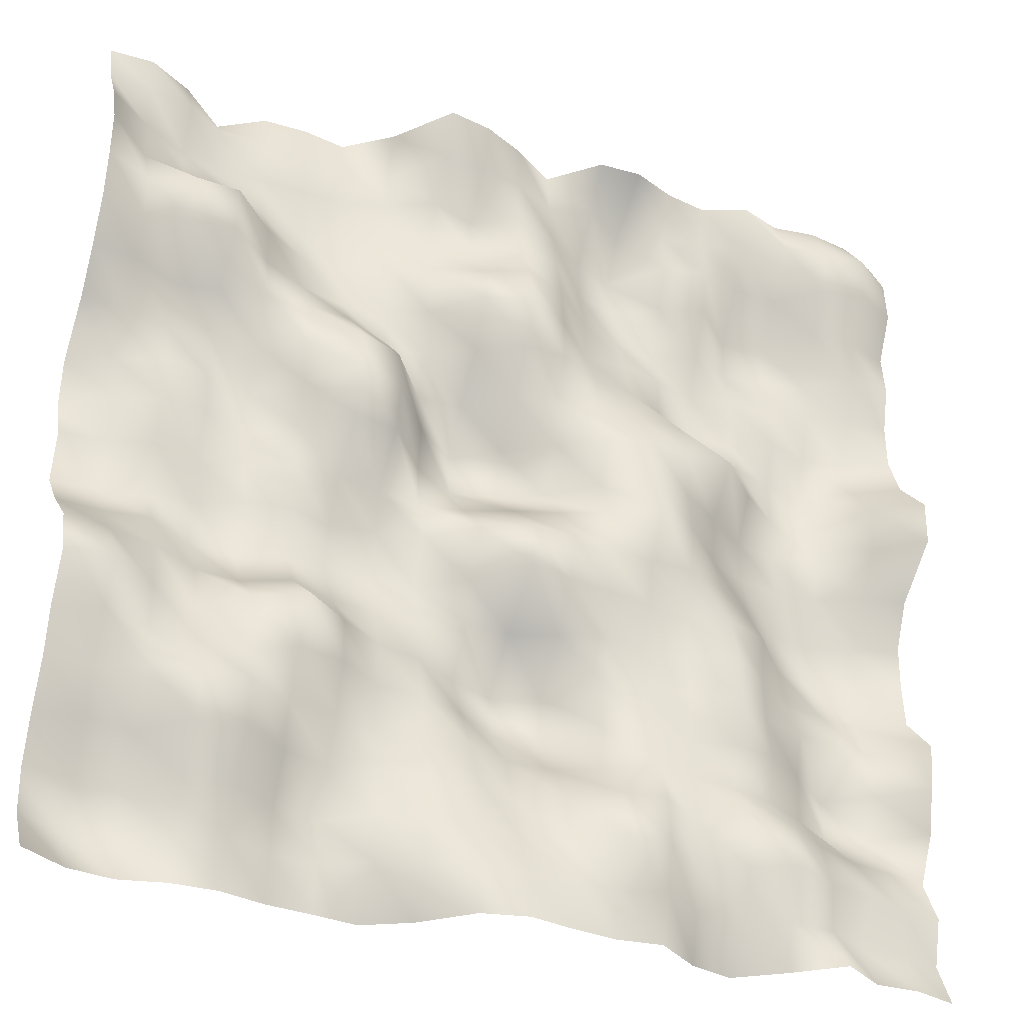
<metadata>
{"format":"obj","ext":"obj","renderer":"f3d","projection":"perspective","resolution":1024,"background":"white","views":[{"elev":-32.7,"azim":-22.7,"up":"+Z"}]}
</metadata>
<code>
o TerrainMesh
v -5 -0.1405 -5
v -4.5 0.1661 -5
v -4 0.2503 -5
v -3.5 0.1291 -5
v -3 0.1243 -5
v -2.5 0.2563 -5
v -2 0.3116 -5
v -1.5 0.3868 -5
v -1 0.1083 -5
v -0.5 -0.357 -5
v 0 -0.4684 -5
v 0.5 -0.3539 -5
v 1 -0.2769 -5
v 1.5 -0.3289 -5
v 2 0.03113 -5
v 2.5 0.1854 -5
v 3 -0.1658 -5
v 3.5 -0.5727 -5
v 4 -0.2475 -5
v 4.5 -0.245 -5
v 5 -0.08464 -5
v -5 0.2103 -4.5
v -4.5 0.4936 -4.5
v -4 0.3806 -4.5
v -3.5 0.1213 -4.5
v -3 -0.03057 -4.5
v -2.5 0.1879 -4.5
v -2 0.2505 -4.5
v -1.5 -0.04344 -4.5
v -1 -0.1972 -4.5
v -0.5 -0.4373 -4.5
v 0 -0.3835 -4.5
v 0.5 -0.421 -4.5
v 1 -0.3371 -4.5
v 1.5 -0.5017 -4.5
v 2 -0.1201 -4.5
v 2.5 -0.2262 -4.5
v 3 -0.2907 -4.5
v 3.5 -0.2719 -4.5
v 4 -0.007492 -4.5
v 4.5 -0.0139 -4.5
v 5 0.1539 -4.5
v -5 0.2569 -4
v -4.5 0.3241 -4
v -4 0.3526 -4
v -3.5 -0.1006 -4
v -3 -0.1855 -4
v -2.5 0.187 -4
v -2 0.2978 -4
v -1.5 -0.03483 -4
v -1 -0.1864 -4
v -0.5 -0.3002 -4
v 0 -0.1594 -4
v 0.5 -0.2849 -4
v 1 -0.6531 -4
v 1.5 -0.611 -4
v 2 -0.1612 -4
v 2.5 -0.4019 -4
v 3 -0.6474 -4
v 3.5 -0.3503 -4
v 4 -0.2584 -4
v 4.5 -0.05707 -4
v 5 0.01884 -4
v -5 0.07266 -3.5
v -4.5 -0.02565 -3.5
v -4 0.06093 -3.5
v -3.5 -0.4253 -3.5
v -3 -0.4671 -3.5
v -2.5 -0.1081 -3.5
v -2 0.03695 -3.5
v -1.5 -0.005334 -3.5
v -1 -0.2561 -3.5
v -0.5 -0.2838 -3.5
v 0 0.0258 -3.5
v 0.5 -0.2135 -3.5
v 1 -0.5618 -3.5
v 1.5 -0.5829 -3.5
v 2 -0.2291 -3.5
v 2.5 -0.49 -3.5
v 3 -0.5091 -3.5
v 3.5 -0.1735 -3.5
v 4 0.03946 -3.5
v 4.5 0.1385 -3.5
v 5 0.2707 -3.5
v -5 -0.2001 -3
v -4.5 -0.1824 -3
v -4 -0.3807 -3
v -3.5 -0.5555 -3
v -3 -0.519 -3
v -2.5 -0.1911 -3
v -2 -0.1693 -3
v -1.5 0.04741 -3
v -1 0.04917 -3
v -0.5 -0.05094 -3
v 0 0.1733 -3
v 0.5 0.1735 -3
v 1 -0.03929 -3
v 1.5 -0.3454 -3
v 2 -0.2419 -3
v 2.5 -0.1579 -3
v 3 -0.01448 -3
v 3.5 0.2617 -3
v 4 0.5986 -3
v 4.5 0.4272 -3
v 5 0.005371 -3
v -5 -0.3047 -2.5
v -4.5 -0.4122 -2.5
v -4 -0.242 -2.5
v -3.5 -0.2199 -2.5
v -3 -0.4101 -2.5
v -2.5 -0.438 -2.5
v -2 -0.3549 -2.5
v -1.5 0.00785 -2.5
v -1 0.02358 -2.5
v -0.5 0.2437 -2.5
v 0 0.5719 -2.5
v 0.5 0.4419 -2.5
v 1 -0.06806 -2.5
v 1.5 -0.2341 -2.5
v 2 -0.1551 -2.5
v 2.5 -0.2389 -2.5
v 3 -0.1155 -2.5
v 3.5 0.2312 -2.5
v 4 0.6668 -2.5
v 4.5 0.2824 -2.5
v 5 -0.1025 -2.5
v -5 -0.5916 -2
v -4.5 -0.6778 -2
v -4 -0.2429 -2
v -3.5 -0.01346 -2
v -3 -0.411 -2
v -2.5 -0.6995 -2
v -2 -0.309 -2
v -1.5 0.03267 -2
v -1 0.1718 -2
v -0.5 0.4809 -2
v 0 0.6827 -2
v 0.5 0.4664 -2
v 1 -0.1343 -2
v 1.5 -0.1818 -2
v 2 -0.1912 -2
v 2.5 -0.3942 -2
v 3 -0.03072 -2
v 3.5 0.1124 -2
v 4 0.2169 -2
v 4.5 0.3431 -2
v 5 -0.1828 -2
v -5 -0.4021 -1.5
v -4.5 -0.3017 -1.5
v -4 -0.1747 -1.5
v -3.5 0.1276 -1.5
v -3 0.1792 -1.5
v -2.5 -0.04925 -1.5
v -2 0.1677 -1.5
v -1.5 0.2197 -1.5
v -1 0.2135 -1.5
v -0.5 0.08689 -1.5
v 0 0.1202 -1.5
v 0.5 -0.06375 -1.5
v 1 -0.2848 -1.5
v 1.5 -0.05585 -1.5
v 2 -0.1609 -1.5
v 2.5 -0.4068 -1.5
v 3 -0.01068 -1.5
v 3.5 0.3653 -1.5
v 4 0.4931 -1.5
v 4.5 0.5883 -1.5
v 5 0.2813 -1.5
v -5 0.1487 -1
v -4.5 0.1824 -1
v -4 0.1196 -1
v -3.5 0.4677 -1
v -3 0.4719 -1
v -2.5 0.2476 -1
v -2 0.4242 -1
v -1.5 0.4226 -1
v -1 0.3795 -1
v -0.5 0.01519 -1
v 0 -0.5749 -1
v 0.5 -0.439 -1
v 1 -0.3574 -1
v 1.5 -0.2793 -1
v 2 -0.2228 -1
v 2.5 -0.2823 -1
v 3 -0.07625 -1
v 3.5 0.516 -1
v 4 0.7263 -1
v 4.5 0.4927 -1
v 5 0.3217 -1
v -5 0.6008 -0.5
v -4.5 0.5638 -0.5
v -4 0.3269 -0.5
v -3.5 0.447 -0.5
v -3 0.2132 -0.5
v -2.5 0.1258 -0.5
v -2 0.3331 -0.5
v -1.5 0.2584 -0.5
v -1 0.1135 -0.5
v -0.5 -0.2839 -0.5
v 0 -0.5672 -0.5
v 0.5 -0.5269 -0.5
v 1 -0.3339 -0.5
v 1.5 -0.3895 -0.5
v 2 -0.3576 -0.5
v 2.5 -0.116 -0.5
v 3 0.2495 -0.5
v 3.5 0.6085 -0.5
v 4 0.6913 -0.5
v 4.5 0.5538 -0.5
v 5 0.31 -0.5
v -5 0.407 0
v -4.5 0.3977 0
v -4 0.2428 0
v -3.5 0.3459 0
v -3 0.3091 0
v -2.5 0.06062 0
v -2 0.1005 0
v -1.5 0.182 0
v -1 0.2854 0
v -0.5 0.2068 0
v 0 0 0
v 0.5 -0.1749 0
v 1 -0.3948 0
v 1.5 -0.6594 0
v 2 -0.426 0
v 2.5 0.08057 0
v 3 0.3545 0
v 3.5 0.4352 0
v 4 0.4209 0
v 4.5 0.1372 0
v 5 0.07425 0
v -5 0.6314 0.5
v -4.5 0.2581 0.5
v -4 0.1118 0.5
v -3.5 0.1345 0.5
v -3 0.3995 0.5
v -2.5 0.0654 0.5
v -2 -0.4152 0.5
v -1.5 -0.3291 0.5
v -1 0.3328 0.5
v -0.5 0.6569 0.5
v 0 0.5429 0.5
v 0.5 0.2839 0.5
v 1 -0.1593 0.5
v 1.5 -0.5188 0.5
v 2 -0.3501 0.5
v 2.5 0.0001773 0.5
v 3 0.368 0.5
v 3.5 0.5108 0.5
v 4 0.3663 0.5
v 4.5 -0.1452 0.5
v 5 -0.5468 0.5
v -5 0.5584 1
v -4.5 0.3004 1
v -4 0.04524 1
v -3.5 0.2002 1
v -3 0.3525 1
v -2.5 -0.1124 1
v -2 -0.5892 1
v -1.5 -0.4338 1
v -1 0.2625 1
v -0.5 0.7083 1
v 0 0.3413 1
v 0.5 -0.0431 1
v 1 -0.3795 1
v 1.5 -0.5101 1
v 2 -0.387 1
v 2.5 -0.4635 1
v 3 0.06472 1
v 3.5 0.4682 1
v 4 0.5771 1
v 4.5 -0.1868 1
v 5 -0.5546 1
v -5 0.001768 1.5
v -4.5 0.04941 1.5
v -4 0.205 1.5
v -3.5 0.1879 1.5
v -3 0.1056 1.5
v -2.5 -0.1522 1.5
v -2 -0.5349 1.5
v -1.5 -0.326 1.5
v -1 0.3708 1.5
v -0.5 0.3394 1.5
v 0 -0.08532 1.5
v 0.5 -0.08322 1.5
v 1 -0.1584 1.5
v 1.5 -0.2197 1.5
v 2 -0.214 1.5
v 2.5 0.02051 1.5
v 3 0.2873 1.5
v 3.5 0.4917 1.5
v 4 0.608 1.5
v 4.5 0.2311 1.5
v 5 -0.07474 1.5
v -5 -0.3156 2
v -4.5 -0.2297 2
v -4 0.05368 2
v -3.5 -0.02943 2
v -3 -0.199 2
v -2.5 -0.1582 2
v -2 -0.07984 2
v -1.5 0.1675 2
v -1 0.24 2
v -0.5 -0.112 2
v 0 -0.3975 2
v 0.5 -0.354 2
v 1 -0.1051 2
v 1.5 0.009437 2
v 2 0.309 2
v 2.5 0.6118 2
v 3 0.4151 2
v 3.5 0.3062 2
v 4 0.4777 2
v 4.5 0.4422 2
v 5 0.1336 2
v -5 -0.5659 2.5
v -4.5 -0.3943 2.5
v -4 -0.476 2.5
v -3.5 -0.5316 2.5
v -3 -0.08547 2.5
v -2.5 0.1825 2.5
v -2 0.3195 2.5
v -1.5 0.2384 2.5
v -1 0.06517 2.5
v -0.5 -0.4431 2.5
v 0 -0.6154 2.5
v 0.5 -0.3302 2.5
v 1 0.1651 2.5
v 1.5 0.1647 2.5
v 2 0.2987 2.5
v 2.5 0.438 2.5
v 3 0.3735 2.5
v 3.5 0.3715 2.5
v 4 0.2798 2.5
v 4.5 0.1775 2.5
v 5 0.1429 2.5
v -5 -0.655 3
v -4.5 -0.3837 3
v -4 -0.6009 3
v -3.5 -0.5702 3
v -3 -0.04286 3
v -2.5 0.2954 3
v -2 0.3474 3
v -1.5 0.08392 3
v -1 -0.103 3
v -0.5 -0.2876 3
v 0 -0.4948 3
v 0.5 -0.2705 3
v 1 0.1981 3
v 1.5 0.3967 3
v 2 0.4537 3
v 2.5 0.2474 3
v 3 0.519 3
v 3.5 0.4608 3
v 4 0.3464 3
v 4.5 -0.007757 3
v 5 0.01651 3
v -5 -0.6876 3.5
v -4.5 -0.1427 3.5
v -4 0.02828 3.5
v -3.5 0.09846 3.5
v -3 0.2929 3.5
v -2.5 0.4576 3.5
v -2 0.4099 3.5
v -1.5 0.2853 3.5
v -1 0.2458 3.5
v -0.5 0.1232 3.5
v 0 -0.1861 3.5
v 0.5 -0.1542 3.5
v 1 0.3214 3.5
v 1.5 0.4826 3.5
v 2 0.1859 3.5
v 2.5 0.004798 3.5
v 3 0.4871 3.5
v 3.5 0.4253 3.5
v 4 -0.0752 3.5
v 4.5 -0.07902 3.5
v 5 0.07843 3.5
v -5 -0.495 4
v -4.5 -0.07892 4
v -4 0.2129 4
v -3.5 0.3991 4
v -3 0.3183 4
v -2.5 0.3286 4
v -2 0.3495 4
v -1.5 0.177 4
v -1 -0.06648 4
v -0.5 0.1148 4
v 0 -0.1695 4
v 0.5 -0.0296 4
v 1 0.3374 4
v 1.5 0.5819 4
v 2 0.004899 4
v 2.5 -0.1035 4
v 3 0.05458 4
v 3.5 0.08927 4
v 4 -0.3526 4
v 4.5 -0.4368 4
v 5 -0.188 4
v -5 -0.1925 4.5
v -4.5 -0.1263 4.5
v -4 -0.02192 4.5
v -3.5 0.3127 4.5
v -3 0.255 4.5
v -2.5 0.3681 4.5
v -2 0.3169 4.5
v -1.5 0.2529 4.5
v -1 -0.3493 4.5
v -0.5 -0.3173 4.5
v 0 -0.2019 4.5
v 0.5 0.04695 4.5
v 1 -0.08129 4.5
v 1.5 0.3076 4.5
v 2 0.04949 4.5
v 2.5 -0.05613 4.5
v 3 -0.1038 4.5
v 3.5 -0.3805 4.5
v 4 -0.4909 4.5
v 4.5 -0.4936 4.5
v 5 -0.1474 4.5
v -5 -0.04135 5
v -4.5 -0.04427 5
v -4 0.2509 5
v -3.5 0.7414 5
v -3 0.4164 5
v -2.5 0.4177 5
v -2 0.5084 5
v -1.5 0.09983 5
v -1 -0.575 5
v -0.5 -0.4744 5
v 0 -0.229 5
v 0.5 0.1066 5
v 1 -0.3994 5
v 1.5 -0.411 5
v 2 -0.1998 5
v 2.5 -0.1017 5
v 3 -0.3172 5
v 3.5 -0.135 5
v 4 -0.1955 5
v 4.5 -0.1045 5
v 5 0.1405 5
f 1 2 22
f 2 23 22
f 2 3 23
f 3 24 23
f 3 4 24
f 4 25 24
f 4 5 25
f 5 26 25
f 5 6 26
f 6 27 26
f 6 7 27
f 7 28 27
f 7 8 28
f 8 29 28
f 8 9 29
f 9 30 29
f 9 10 30
f 10 31 30
f 10 11 31
f 11 32 31
f 11 12 32
f 12 33 32
f 12 13 33
f 13 34 33
f 13 14 34
f 14 35 34
f 14 15 35
f 15 36 35
f 15 16 36
f 16 37 36
f 16 17 37
f 17 38 37
f 17 18 38
f 18 39 38
f 18 19 39
f 19 40 39
f 19 20 40
f 20 41 40
f 20 21 41
f 21 42 41
f 22 23 43
f 23 44 43
f 23 24 44
f 24 45 44
f 24 25 45
f 25 46 45
f 25 26 46
f 26 47 46
f 26 27 47
f 27 48 47
f 27 28 48
f 28 49 48
f 28 29 49
f 29 50 49
f 29 30 50
f 30 51 50
f 30 31 51
f 31 52 51
f 31 32 52
f 32 53 52
f 32 33 53
f 33 54 53
f 33 34 54
f 34 55 54
f 34 35 55
f 35 56 55
f 35 36 56
f 36 57 56
f 36 37 57
f 37 58 57
f 37 38 58
f 38 59 58
f 38 39 59
f 39 60 59
f 39 40 60
f 40 61 60
f 40 41 61
f 41 62 61
f 41 42 62
f 42 63 62
f 43 44 64
f 44 65 64
f 44 45 65
f 45 66 65
f 45 46 66
f 46 67 66
f 46 47 67
f 47 68 67
f 47 48 68
f 48 69 68
f 48 49 69
f 49 70 69
f 49 50 70
f 50 71 70
f 50 51 71
f 51 72 71
f 51 52 72
f 52 73 72
f 52 53 73
f 53 74 73
f 53 54 74
f 54 75 74
f 54 55 75
f 55 76 75
f 55 56 76
f 56 77 76
f 56 57 77
f 57 78 77
f 57 58 78
f 58 79 78
f 58 59 79
f 59 80 79
f 59 60 80
f 60 81 80
f 60 61 81
f 61 82 81
f 61 62 82
f 62 83 82
f 62 63 83
f 63 84 83
f 64 65 85
f 65 86 85
f 65 66 86
f 66 87 86
f 66 67 87
f 67 88 87
f 67 68 88
f 68 89 88
f 68 69 89
f 69 90 89
f 69 70 90
f 70 91 90
f 70 71 91
f 71 92 91
f 71 72 92
f 72 93 92
f 72 73 93
f 73 94 93
f 73 74 94
f 74 95 94
f 74 75 95
f 75 96 95
f 75 76 96
f 76 97 96
f 76 77 97
f 77 98 97
f 77 78 98
f 78 99 98
f 78 79 99
f 79 100 99
f 79 80 100
f 80 101 100
f 80 81 101
f 81 102 101
f 81 82 102
f 82 103 102
f 82 83 103
f 83 104 103
f 83 84 104
f 84 105 104
f 85 86 106
f 86 107 106
f 86 87 107
f 87 108 107
f 87 88 108
f 88 109 108
f 88 89 109
f 89 110 109
f 89 90 110
f 90 111 110
f 90 91 111
f 91 112 111
f 91 92 112
f 92 113 112
f 92 93 113
f 93 114 113
f 93 94 114
f 94 115 114
f 94 95 115
f 95 116 115
f 95 96 116
f 96 117 116
f 96 97 117
f 97 118 117
f 97 98 118
f 98 119 118
f 98 99 119
f 99 120 119
f 99 100 120
f 100 121 120
f 100 101 121
f 101 122 121
f 101 102 122
f 102 123 122
f 102 103 123
f 103 124 123
f 103 104 124
f 104 125 124
f 104 105 125
f 105 126 125
f 106 107 127
f 107 128 127
f 107 108 128
f 108 129 128
f 108 109 129
f 109 130 129
f 109 110 130
f 110 131 130
f 110 111 131
f 111 132 131
f 111 112 132
f 112 133 132
f 112 113 133
f 113 134 133
f 113 114 134
f 114 135 134
f 114 115 135
f 115 136 135
f 115 116 136
f 116 137 136
f 116 117 137
f 117 138 137
f 117 118 138
f 118 139 138
f 118 119 139
f 119 140 139
f 119 120 140
f 120 141 140
f 120 121 141
f 121 142 141
f 121 122 142
f 122 143 142
f 122 123 143
f 123 144 143
f 123 124 144
f 124 145 144
f 124 125 145
f 125 146 145
f 125 126 146
f 126 147 146
f 127 128 148
f 128 149 148
f 128 129 149
f 129 150 149
f 129 130 150
f 130 151 150
f 130 131 151
f 131 152 151
f 131 132 152
f 132 153 152
f 132 133 153
f 133 154 153
f 133 134 154
f 134 155 154
f 134 135 155
f 135 156 155
f 135 136 156
f 136 157 156
f 136 137 157
f 137 158 157
f 137 138 158
f 138 159 158
f 138 139 159
f 139 160 159
f 139 140 160
f 140 161 160
f 140 141 161
f 141 162 161
f 141 142 162
f 142 163 162
f 142 143 163
f 143 164 163
f 143 144 164
f 144 165 164
f 144 145 165
f 145 166 165
f 145 146 166
f 146 167 166
f 146 147 167
f 147 168 167
f 148 149 169
f 149 170 169
f 149 150 170
f 150 171 170
f 150 151 171
f 151 172 171
f 151 152 172
f 152 173 172
f 152 153 173
f 153 174 173
f 153 154 174
f 154 175 174
f 154 155 175
f 155 176 175
f 155 156 176
f 156 177 176
f 156 157 177
f 157 178 177
f 157 158 178
f 158 179 178
f 158 159 179
f 159 180 179
f 159 160 180
f 160 181 180
f 160 161 181
f 161 182 181
f 161 162 182
f 162 183 182
f 162 163 183
f 163 184 183
f 163 164 184
f 164 185 184
f 164 165 185
f 165 186 185
f 165 166 186
f 166 187 186
f 166 167 187
f 167 188 187
f 167 168 188
f 168 189 188
f 169 170 190
f 170 191 190
f 170 171 191
f 171 192 191
f 171 172 192
f 172 193 192
f 172 173 193
f 173 194 193
f 173 174 194
f 174 195 194
f 174 175 195
f 175 196 195
f 175 176 196
f 176 197 196
f 176 177 197
f 177 198 197
f 177 178 198
f 178 199 198
f 178 179 199
f 179 200 199
f 179 180 200
f 180 201 200
f 180 181 201
f 181 202 201
f 181 182 202
f 182 203 202
f 182 183 203
f 183 204 203
f 183 184 204
f 184 205 204
f 184 185 205
f 185 206 205
f 185 186 206
f 186 207 206
f 186 187 207
f 187 208 207
f 187 188 208
f 188 209 208
f 188 189 209
f 189 210 209
f 190 191 211
f 191 212 211
f 191 192 212
f 192 213 212
f 192 193 213
f 193 214 213
f 193 194 214
f 194 215 214
f 194 195 215
f 195 216 215
f 195 196 216
f 196 217 216
f 196 197 217
f 197 218 217
f 197 198 218
f 198 219 218
f 198 199 219
f 199 220 219
f 199 200 220
f 200 221 220
f 200 201 221
f 201 222 221
f 201 202 222
f 202 223 222
f 202 203 223
f 203 224 223
f 203 204 224
f 204 225 224
f 204 205 225
f 205 226 225
f 205 206 226
f 206 227 226
f 206 207 227
f 207 228 227
f 207 208 228
f 208 229 228
f 208 209 229
f 209 230 229
f 209 210 230
f 210 231 230
f 211 212 232
f 212 233 232
f 212 213 233
f 213 234 233
f 213 214 234
f 214 235 234
f 214 215 235
f 215 236 235
f 215 216 236
f 216 237 236
f 216 217 237
f 217 238 237
f 217 218 238
f 218 239 238
f 218 219 239
f 219 240 239
f 219 220 240
f 220 241 240
f 220 221 241
f 221 242 241
f 221 222 242
f 222 243 242
f 222 223 243
f 223 244 243
f 223 224 244
f 224 245 244
f 224 225 245
f 225 246 245
f 225 226 246
f 226 247 246
f 226 227 247
f 227 248 247
f 227 228 248
f 228 249 248
f 228 229 249
f 229 250 249
f 229 230 250
f 230 251 250
f 230 231 251
f 231 252 251
f 232 233 253
f 233 254 253
f 233 234 254
f 234 255 254
f 234 235 255
f 235 256 255
f 235 236 256
f 236 257 256
f 236 237 257
f 237 258 257
f 237 238 258
f 238 259 258
f 238 239 259
f 239 260 259
f 239 240 260
f 240 261 260
f 240 241 261
f 241 262 261
f 241 242 262
f 242 263 262
f 242 243 263
f 243 264 263
f 243 244 264
f 244 265 264
f 244 245 265
f 245 266 265
f 245 246 266
f 246 267 266
f 246 247 267
f 247 268 267
f 247 248 268
f 248 269 268
f 248 249 269
f 249 270 269
f 249 250 270
f 250 271 270
f 250 251 271
f 251 272 271
f 251 252 272
f 252 273 272
f 253 254 274
f 254 275 274
f 254 255 275
f 255 276 275
f 255 256 276
f 256 277 276
f 256 257 277
f 257 278 277
f 257 258 278
f 258 279 278
f 258 259 279
f 259 280 279
f 259 260 280
f 260 281 280
f 260 261 281
f 261 282 281
f 261 262 282
f 262 283 282
f 262 263 283
f 263 284 283
f 263 264 284
f 264 285 284
f 264 265 285
f 265 286 285
f 265 266 286
f 266 287 286
f 266 267 287
f 267 288 287
f 267 268 288
f 268 289 288
f 268 269 289
f 269 290 289
f 269 270 290
f 270 291 290
f 270 271 291
f 271 292 291
f 271 272 292
f 272 293 292
f 272 273 293
f 273 294 293
f 274 275 295
f 275 296 295
f 275 276 296
f 276 297 296
f 276 277 297
f 277 298 297
f 277 278 298
f 278 299 298
f 278 279 299
f 279 300 299
f 279 280 300
f 280 301 300
f 280 281 301
f 281 302 301
f 281 282 302
f 282 303 302
f 282 283 303
f 283 304 303
f 283 284 304
f 284 305 304
f 284 285 305
f 285 306 305
f 285 286 306
f 286 307 306
f 286 287 307
f 287 308 307
f 287 288 308
f 288 309 308
f 288 289 309
f 289 310 309
f 289 290 310
f 290 311 310
f 290 291 311
f 291 312 311
f 291 292 312
f 292 313 312
f 292 293 313
f 293 314 313
f 293 294 314
f 294 315 314
f 295 296 316
f 296 317 316
f 296 297 317
f 297 318 317
f 297 298 318
f 298 319 318
f 298 299 319
f 299 320 319
f 299 300 320
f 300 321 320
f 300 301 321
f 301 322 321
f 301 302 322
f 302 323 322
f 302 303 323
f 303 324 323
f 303 304 324
f 304 325 324
f 304 305 325
f 305 326 325
f 305 306 326
f 306 327 326
f 306 307 327
f 307 328 327
f 307 308 328
f 308 329 328
f 308 309 329
f 309 330 329
f 309 310 330
f 310 331 330
f 310 311 331
f 311 332 331
f 311 312 332
f 312 333 332
f 312 313 333
f 313 334 333
f 313 314 334
f 314 335 334
f 314 315 335
f 315 336 335
f 316 317 337
f 317 338 337
f 317 318 338
f 318 339 338
f 318 319 339
f 319 340 339
f 319 320 340
f 320 341 340
f 320 321 341
f 321 342 341
f 321 322 342
f 322 343 342
f 322 323 343
f 323 344 343
f 323 324 344
f 324 345 344
f 324 325 345
f 325 346 345
f 325 326 346
f 326 347 346
f 326 327 347
f 327 348 347
f 327 328 348
f 328 349 348
f 328 329 349
f 329 350 349
f 329 330 350
f 330 351 350
f 330 331 351
f 331 352 351
f 331 332 352
f 332 353 352
f 332 333 353
f 333 354 353
f 333 334 354
f 334 355 354
f 334 335 355
f 335 356 355
f 335 336 356
f 336 357 356
f 337 338 358
f 338 359 358
f 338 339 359
f 339 360 359
f 339 340 360
f 340 361 360
f 340 341 361
f 341 362 361
f 341 342 362
f 342 363 362
f 342 343 363
f 343 364 363
f 343 344 364
f 344 365 364
f 344 345 365
f 345 366 365
f 345 346 366
f 346 367 366
f 346 347 367
f 347 368 367
f 347 348 368
f 348 369 368
f 348 349 369
f 349 370 369
f 349 350 370
f 350 371 370
f 350 351 371
f 351 372 371
f 351 352 372
f 352 373 372
f 352 353 373
f 353 374 373
f 353 354 374
f 354 375 374
f 354 355 375
f 355 376 375
f 355 356 376
f 356 377 376
f 356 357 377
f 357 378 377
f 358 359 379
f 359 380 379
f 359 360 380
f 360 381 380
f 360 361 381
f 361 382 381
f 361 362 382
f 362 383 382
f 362 363 383
f 363 384 383
f 363 364 384
f 364 385 384
f 364 365 385
f 365 386 385
f 365 366 386
f 366 387 386
f 366 367 387
f 367 388 387
f 367 368 388
f 368 389 388
f 368 369 389
f 369 390 389
f 369 370 390
f 370 391 390
f 370 371 391
f 371 392 391
f 371 372 392
f 372 393 392
f 372 373 393
f 373 394 393
f 373 374 394
f 374 395 394
f 374 375 395
f 375 396 395
f 375 376 396
f 376 397 396
f 376 377 397
f 377 398 397
f 377 378 398
f 378 399 398
f 379 380 400
f 380 401 400
f 380 381 401
f 381 402 401
f 381 382 402
f 382 403 402
f 382 383 403
f 383 404 403
f 383 384 404
f 384 405 404
f 384 385 405
f 385 406 405
f 385 386 406
f 386 407 406
f 386 387 407
f 387 408 407
f 387 388 408
f 388 409 408
f 388 389 409
f 389 410 409
f 389 390 410
f 390 411 410
f 390 391 411
f 391 412 411
f 391 392 412
f 392 413 412
f 392 393 413
f 393 414 413
f 393 394 414
f 394 415 414
f 394 395 415
f 395 416 415
f 395 396 416
f 396 417 416
f 396 397 417
f 397 418 417
f 397 398 418
f 398 419 418
f 398 399 419
f 399 420 419
f 400 401 421
f 401 422 421
f 401 402 422
f 402 423 422
f 402 403 423
f 403 424 423
f 403 404 424
f 404 425 424
f 404 405 425
f 405 426 425
f 405 406 426
f 406 427 426
f 406 407 427
f 407 428 427
f 407 408 428
f 408 429 428
f 408 409 429
f 409 430 429
f 409 410 430
f 410 431 430
f 410 411 431
f 411 432 431
f 411 412 432
f 412 433 432
f 412 413 433
f 413 434 433
f 413 414 434
f 414 435 434
f 414 415 435
f 415 436 435
f 415 416 436
f 416 437 436
f 416 417 437
f 417 438 437
f 417 418 438
f 418 439 438
f 418 419 439
f 419 440 439
f 419 420 440
f 420 441 440

</code>
